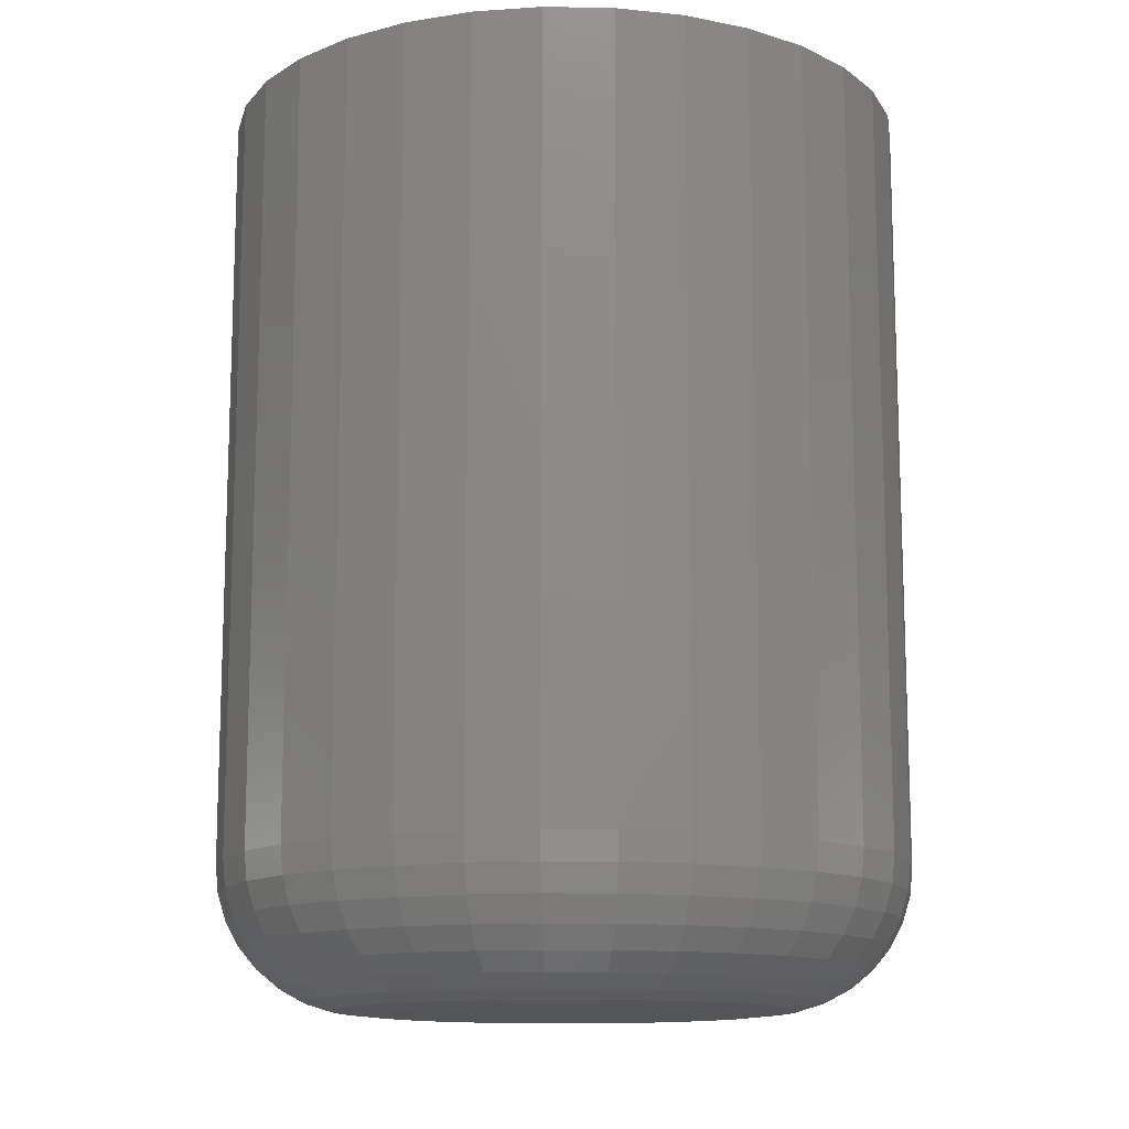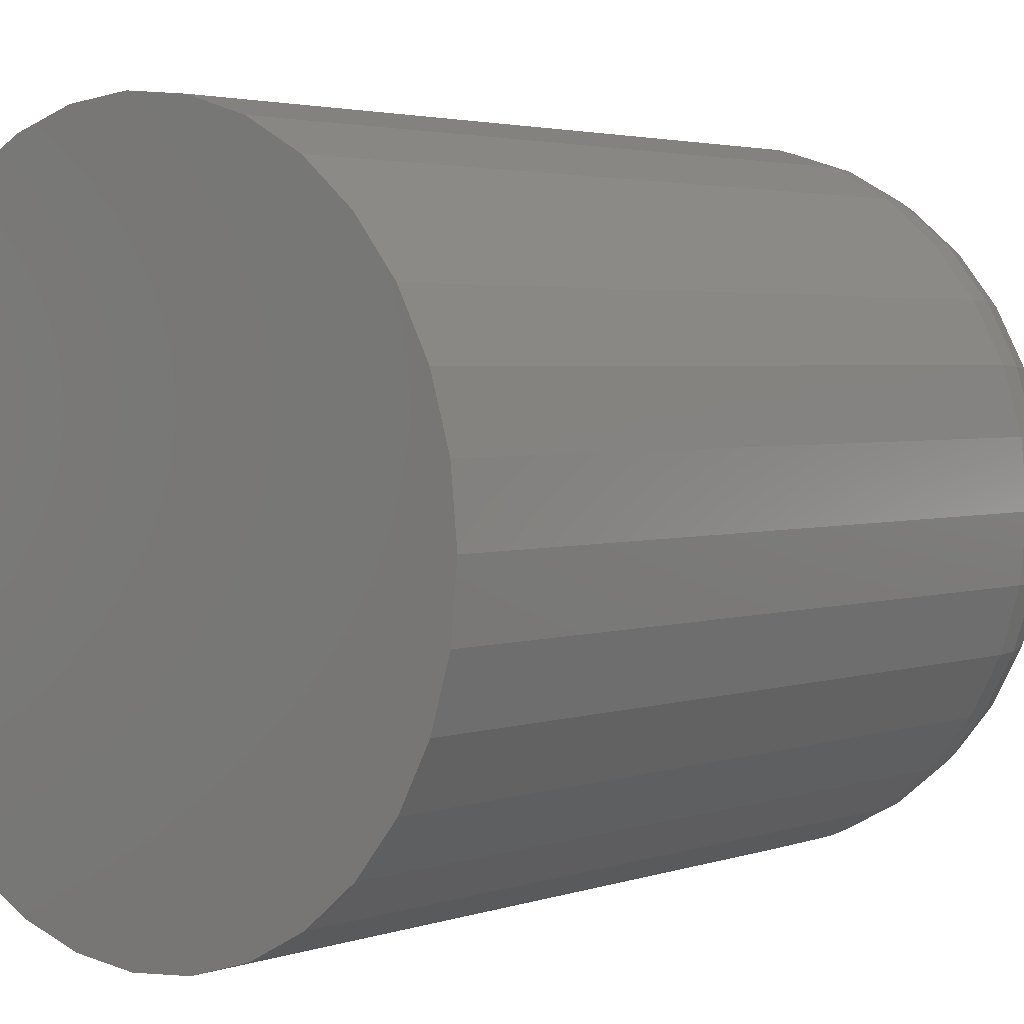
<metadata>
{"format":"stl","ext":"stl","renderer":"f3d","projection":"perspective","resolution":1024,"background":"white","views":[{"elev":-12.8,"azim":-97.8,"up":"+Y"},{"elev":3.0,"azim":-139.0,"up":"+Z"}]}
</metadata>
<code>
# stl→obj: 320 verts, 636 faces
v -0.02666 -0.75 0.1638
v 0.03851 -0.75 0.1638
v 0.005921 -0.75 0.167
v -0.058 -0.75 0.1543
v 0.06984 -0.75 0.1543
v 0.06984 -0.75 -0.1543
v -0.02666 -0.75 -0.1638
v 0.03851 -0.75 -0.1638
v 0.005921 -0.75 -0.167
v 0.09871 -0.75 0.1389
v -0.08687 -0.75 0.1389
v 0.124 -0.75 0.1181
v -0.1122 -0.75 0.1181
v 0.1448 -0.75 0.09279
v -0.133 -0.75 0.09279
v 0.1602 -0.75 0.06392
v -0.1484 -0.75 0.06392
v 0.1697 -0.75 0.03258
v -0.1579 -0.75 0.03258
v 0.1729 -0.75 -6.86e-17
v -0.1611 -0.75 -2.093e-16
v 0.1697 -0.75 -0.03258
v -0.1579 -0.75 -0.03258
v 0.1602 -0.75 -0.06392
v -0.1484 -0.75 -0.06392
v 0.1448 -0.75 -0.09279
v -0.133 -0.75 -0.09279
v 0.124 -0.75 -0.1181
v -0.1122 -0.75 -0.1181
v 0.09871 -0.75 -0.1389
v -0.08687 -0.75 -0.1389
v -0.058 -0.75 -0.1543
v 0.2901 8.706e-17 -1.218e-16
v 0.2901 -0.6328 -6.963e-16
v 0.2847 8.646e-17 -0.05545
v 0.2847 -0.6328 -0.05545
v 0.2685 8.466e-17 -0.1088
v 0.2685 -0.6328 -0.1088
v 0.2422 8.175e-17 -0.1579
v 0.2422 -0.6328 -0.1579
v 0.2069 7.782e-17 -0.201
v 0.2069 -0.6328 -0.201
v 0.1638 7.304e-17 -0.2363
v 0.1638 -0.6328 -0.2363
v 0.1147 6.759e-17 -0.2626
v 0.1147 -0.6328 -0.2626
v 0.06137 6.167e-17 -0.2787
v 0.06137 -0.6328 -0.2787
v 0.005921 5.551e-17 -0.2842
v 0.005921 -0.6328 -0.2842
v -0.04953 4.936e-17 -0.2787
v -0.04953 -0.6328 -0.2787
v -0.1028 4.344e-17 -0.2626
v -0.1028 -0.6328 -0.2626
v -0.152 3.798e-17 -0.2363
v -0.152 -0.6328 -0.2363
v -0.195 3.32e-17 -0.201
v -0.195 -0.6328 -0.201
v -0.2304 2.928e-17 -0.1579
v -0.2304 -0.6328 -0.1579
v -0.2567 2.636e-17 -0.1088
v -0.2567 -0.6328 -0.1088
v -0.2728 2.456e-17 -0.05545
v -0.2728 -0.6328 -0.05545
v -0.2783 2.396e-17 8.701e-17
v -0.2783 -0.6328 8.701e-17
v -0.2728 2.456e-17 0.05545
v -0.2728 -0.6328 0.05545
v -0.2567 2.636e-17 0.1088
v -0.2567 -0.6328 0.1088
v -0.2304 2.928e-17 0.1579
v -0.2304 -0.6328 0.1579
v -0.195 3.32e-17 0.201
v -0.195 -0.6328 0.201
v -0.152 3.798e-17 0.2363
v -0.152 -0.6328 0.2363
v -0.1028 4.344e-17 0.2626
v -0.1028 -0.6328 0.2626
v -0.04953 4.936e-17 0.2787
v -0.04953 -0.6328 0.2787
v 0.005921 5.551e-17 0.2842
v 0.005921 -0.6328 0.2842
v 0.06137 6.167e-17 0.2787
v 0.06137 -0.6328 0.2787
v 0.1147 6.759e-17 0.2626
v 0.1147 -0.6328 0.2626
v 0.1638 7.304e-17 0.2363
v 0.1638 -0.6328 0.2363
v 0.2069 7.782e-17 0.201
v 0.2069 -0.6328 0.201
v 0.2422 8.175e-17 0.1579
v 0.2422 -0.6328 0.1579
v 0.2685 8.466e-17 0.1088
v 0.2685 -0.6328 0.1088
v 0.2847 8.646e-17 0.05545
v 0.2847 -0.6328 0.05545
v -0.184 -0.7477 5.551e-17
v -0.1803 -0.7477 0.03704
v -0.2059 -0.7411 5.551e-17
v -0.2019 -0.7411 0.04133
v -0.2262 -0.7303 8.327e-17
v -0.2217 -0.7303 0.04529
v -0.244 -0.7157 9.714e-17
v -0.2392 -0.7157 0.04875
v -0.2585 -0.6979 1.11e-16
v -0.2535 -0.6979 0.05159
v -0.2694 -0.6777 1.249e-16
v -0.2641 -0.6777 0.05371
v -0.276 -0.6557 1.249e-16
v -0.2706 -0.6557 0.05501
v 0.1922 -0.7477 0.03704
v 0.1958 -0.7477 -2.914e-16
v 0.2137 -0.7411 0.04133
v 0.2178 -0.7411 -3.192e-16
v 0.2336 -0.7303 0.04529
v 0.2381 -0.7303 -3.331e-16
v 0.251 -0.7157 0.04875
v 0.2558 -0.7157 -3.747e-16
v 0.2653 -0.6979 0.05159
v 0.2704 -0.6979 -3.886e-16
v 0.2759 -0.6777 0.05371
v 0.2812 -0.6777 -4.025e-16
v 0.2825 -0.6557 0.05501
v 0.2879 -0.6557 -4.163e-16
v 0.1814 -0.7477 0.07267
v 0.2017 -0.7411 0.08108
v 0.2204 -0.7303 0.08883
v 0.2368 -0.7157 0.09563
v 0.2503 -0.6979 0.1012
v 0.2603 -0.6777 0.1053
v 0.2664 -0.6557 0.1079
v 0.1638 -0.7477 0.1055
v 0.1821 -0.7411 0.1177
v 0.1989 -0.7303 0.129
v 0.2137 -0.7157 0.1388
v 0.2258 -0.6979 0.1469
v 0.2348 -0.6777 0.1529
v 0.2404 -0.6557 0.1566
v 0.1402 -0.7477 0.1343
v 0.1557 -0.7411 0.1498
v 0.1701 -0.7303 0.1641
v 0.1826 -0.7157 0.1767
v 0.1929 -0.6979 0.187
v 0.2006 -0.6777 0.1947
v 0.2053 -0.6557 0.1994
v 0.1114 -0.7477 0.1579
v 0.1236 -0.7411 0.1762
v 0.1349 -0.7303 0.193
v 0.1448 -0.7157 0.2078
v 0.1528 -0.6979 0.2199
v 0.1589 -0.6777 0.2289
v 0.1626 -0.6557 0.2344
v 0.07859 -0.7477 0.1754
v 0.087 -0.7411 0.1957
v 0.09475 -0.7303 0.2145
v 0.1015 -0.7157 0.2309
v 0.1071 -0.6979 0.2443
v 0.1113 -0.6777 0.2543
v 0.1138 -0.6557 0.2605
v 0.04297 -0.7477 0.1862
v 0.04725 -0.7411 0.2078
v 0.05121 -0.7303 0.2277
v 0.05467 -0.7157 0.2451
v 0.05751 -0.6979 0.2594
v 0.05963 -0.6777 0.27
v 0.06093 -0.6557 0.2765
v 0.005921 -0.7477 0.1899
v 0.005921 -0.7411 0.2119
v 0.005921 -0.7303 0.2321
v 0.005921 -0.7157 0.2499
v 0.005921 -0.6979 0.2645
v 0.005921 -0.6777 0.2753
v 0.005921 -0.6557 0.282
v -0.03112 -0.7477 0.1862
v -0.03541 -0.7411 0.2078
v -0.03937 -0.7303 0.2277
v -0.04283 -0.7157 0.2451
v -0.04567 -0.6979 0.2594
v -0.04779 -0.6777 0.27
v -0.04909 -0.6557 0.2765
v -0.06674 -0.7477 0.1754
v -0.07516 -0.7411 0.1957
v -0.08291 -0.7303 0.2145
v -0.08971 -0.7157 0.2309
v -0.09528 -0.6979 0.2443
v -0.09943 -0.6777 0.2543
v -0.102 -0.6557 0.2605
v -0.09957 -0.7477 0.1579
v -0.1118 -0.7411 0.1762
v -0.123 -0.7303 0.193
v -0.1329 -0.7157 0.2078
v -0.141 -0.6979 0.2199
v -0.147 -0.6777 0.2289
v -0.1507 -0.6557 0.2344
v -0.1283 -0.7477 0.1343
v -0.1439 -0.7411 0.1498
v -0.1582 -0.7303 0.1641
v -0.1708 -0.7157 0.1767
v -0.1811 -0.6979 0.187
v -0.1887 -0.6777 0.1947
v -0.1935 -0.6557 0.1994
v -0.152 -0.7477 0.1055
v -0.1702 -0.7411 0.1177
v -0.1871 -0.7303 0.129
v -0.2019 -0.7157 0.1388
v -0.214 -0.6979 0.1469
v -0.223 -0.6777 0.1529
v -0.2285 -0.6557 0.1566
v -0.1695 -0.7477 0.07267
v -0.1898 -0.7411 0.08108
v -0.2085 -0.7303 0.08883
v -0.2249 -0.7157 0.09563
v -0.2384 -0.6979 0.1012
v -0.2484 -0.6777 0.1053
v -0.2546 -0.6557 0.1079
v 0.1922 -0.7477 -0.03704
v 0.2137 -0.7411 -0.04133
v 0.2336 -0.7303 -0.04529
v 0.251 -0.7157 -0.04875
v 0.2653 -0.6979 -0.05159
v 0.2759 -0.6777 -0.05371
v 0.2825 -0.6557 -0.05501
v -0.1803 -0.7477 -0.03704
v -0.2019 -0.7411 -0.04133
v -0.2217 -0.7303 -0.04529
v -0.2392 -0.7157 -0.04875
v -0.2535 -0.6979 -0.05159
v -0.2641 -0.6777 -0.05371
v -0.2706 -0.6557 -0.05501
v -0.1695 -0.7477 -0.07267
v -0.1898 -0.7411 -0.08108
v -0.2085 -0.7303 -0.08883
v -0.2249 -0.7157 -0.09563
v -0.2384 -0.6979 -0.1012
v -0.2484 -0.6777 -0.1053
v -0.2546 -0.6557 -0.1079
v -0.152 -0.7477 -0.1055
v -0.1702 -0.7411 -0.1177
v -0.1871 -0.7303 -0.129
v -0.2019 -0.7157 -0.1388
v -0.214 -0.6979 -0.1469
v -0.223 -0.6777 -0.1529
v -0.2285 -0.6557 -0.1566
v -0.1283 -0.7477 -0.1343
v -0.1439 -0.7411 -0.1498
v -0.1582 -0.7303 -0.1641
v -0.1708 -0.7157 -0.1767
v -0.1811 -0.6979 -0.187
v -0.1887 -0.6777 -0.1947
v -0.1935 -0.6557 -0.1994
v -0.09957 -0.7477 -0.1579
v -0.1118 -0.7411 -0.1762
v -0.123 -0.7303 -0.193
v -0.1329 -0.7157 -0.2078
v -0.141 -0.6979 -0.2199
v -0.147 -0.6777 -0.2289
v -0.1507 -0.6557 -0.2344
v -0.06674 -0.7477 -0.1754
v -0.07516 -0.7411 -0.1957
v -0.08291 -0.7303 -0.2145
v -0.08971 -0.7157 -0.2309
v -0.09528 -0.6979 -0.2443
v -0.09943 -0.6777 -0.2543
v -0.102 -0.6557 -0.2605
v -0.03112 -0.7477 -0.1862
v -0.03541 -0.7411 -0.2078
v -0.03937 -0.7303 -0.2277
v -0.04283 -0.7157 -0.2451
v -0.04567 -0.6979 -0.2594
v -0.04779 -0.6777 -0.27
v -0.04909 -0.6557 -0.2765
v 0.005921 -0.7477 -0.1899
v 0.005921 -0.7411 -0.2119
v 0.005921 -0.7303 -0.2321
v 0.005921 -0.7157 -0.2499
v 0.005921 -0.6979 -0.2645
v 0.005921 -0.6777 -0.2753
v 0.005921 -0.6557 -0.282
v 0.04297 -0.7477 -0.1862
v 0.04725 -0.7411 -0.2078
v 0.05121 -0.7303 -0.2277
v 0.05467 -0.7157 -0.2451
v 0.05751 -0.6979 -0.2594
v 0.05963 -0.6777 -0.27
v 0.06093 -0.6557 -0.2765
v 0.07859 -0.7477 -0.1754
v 0.087 -0.7411 -0.1957
v 0.09475 -0.7303 -0.2145
v 0.1015 -0.7157 -0.2309
v 0.1071 -0.6979 -0.2443
v 0.1113 -0.6777 -0.2543
v 0.1138 -0.6557 -0.2605
v 0.1114 -0.7477 -0.1579
v 0.1236 -0.7411 -0.1762
v 0.1349 -0.7303 -0.193
v 0.1448 -0.7157 -0.2078
v 0.1528 -0.6979 -0.2199
v 0.1589 -0.6777 -0.2289
v 0.1626 -0.6557 -0.2344
v 0.1402 -0.7477 -0.1343
v 0.1557 -0.7411 -0.1498
v 0.1701 -0.7303 -0.1641
v 0.1826 -0.7157 -0.1767
v 0.1929 -0.6979 -0.187
v 0.2006 -0.6777 -0.1947
v 0.2053 -0.6557 -0.1994
v 0.1638 -0.7477 -0.1055
v 0.1821 -0.7411 -0.1177
v 0.1989 -0.7303 -0.129
v 0.2137 -0.7157 -0.1388
v 0.2258 -0.6979 -0.1469
v 0.2348 -0.6777 -0.1529
v 0.2404 -0.6557 -0.1566
v 0.1814 -0.7477 -0.07267
v 0.2017 -0.7411 -0.08108
v 0.2204 -0.7303 -0.08883
v 0.2368 -0.7157 -0.09563
v 0.2503 -0.6979 -0.1012
v 0.2603 -0.6777 -0.1053
v 0.2664 -0.6557 -0.1079
f 1 2 3
f 2 1 4
f 2 4 5
f 6 7 8
f 8 7 9
f 5 4 10
f 10 4 11
f 10 11 12
f 12 11 13
f 12 13 14
f 14 13 15
f 14 15 16
f 16 15 17
f 16 17 18
f 18 17 19
f 18 19 20
f 20 19 21
f 20 21 22
f 22 21 23
f 22 23 24
f 24 23 25
f 24 25 26
f 26 25 27
f 26 27 28
f 28 27 29
f 28 29 30
f 30 29 31
f 30 31 6
f 6 31 32
f 6 32 7
f 33 34 35
f 35 34 36
f 35 36 37
f 37 36 38
f 37 38 39
f 39 38 40
f 39 40 41
f 41 40 42
f 41 42 43
f 43 42 44
f 43 44 45
f 45 44 46
f 45 46 47
f 47 46 48
f 47 48 49
f 49 48 50
f 49 50 51
f 51 50 52
f 51 52 53
f 53 52 54
f 53 54 55
f 55 54 56
f 55 56 57
f 57 56 58
f 57 58 59
f 59 58 60
f 59 60 61
f 61 60 62
f 61 62 63
f 63 62 64
f 63 64 65
f 65 64 66
f 65 66 67
f 67 66 68
f 67 68 69
f 69 68 70
f 69 70 71
f 71 70 72
f 71 72 73
f 73 72 74
f 73 74 75
f 75 74 76
f 75 76 77
f 77 76 78
f 77 78 79
f 79 78 80
f 79 80 81
f 81 80 82
f 81 82 83
f 83 82 84
f 83 84 85
f 85 84 86
f 85 86 87
f 87 86 88
f 87 88 89
f 89 88 90
f 89 90 91
f 91 90 92
f 91 92 93
f 93 92 94
f 93 94 95
f 95 94 96
f 95 96 33
f 33 96 34
f 21 19 97
f 97 19 98
f 97 98 99
f 99 98 100
f 99 100 101
f 101 100 102
f 101 102 103
f 103 102 104
f 103 104 105
f 105 104 106
f 105 106 107
f 107 106 108
f 107 108 109
f 109 108 110
f 109 110 66
f 66 110 68
f 18 20 111
f 111 20 112
f 111 112 113
f 113 112 114
f 113 114 115
f 115 114 116
f 115 116 117
f 117 116 118
f 117 118 119
f 119 118 120
f 119 120 121
f 121 120 122
f 121 122 123
f 123 122 124
f 123 124 96
f 96 124 34
f 16 18 125
f 125 18 111
f 125 111 126
f 126 111 113
f 126 113 127
f 127 113 115
f 127 115 128
f 128 115 117
f 128 117 129
f 129 117 119
f 129 119 130
f 130 119 121
f 130 121 131
f 131 121 123
f 131 123 94
f 94 123 96
f 14 16 132
f 132 16 125
f 132 125 133
f 133 125 126
f 133 126 134
f 134 126 127
f 134 127 135
f 135 127 128
f 135 128 136
f 136 128 129
f 136 129 137
f 137 129 130
f 137 130 138
f 138 130 131
f 138 131 92
f 92 131 94
f 12 14 139
f 139 14 132
f 139 132 140
f 140 132 133
f 140 133 141
f 141 133 134
f 141 134 142
f 142 134 135
f 142 135 143
f 143 135 136
f 143 136 144
f 144 136 137
f 144 137 145
f 145 137 138
f 145 138 90
f 90 138 92
f 10 12 146
f 146 12 139
f 146 139 147
f 147 139 140
f 147 140 148
f 148 140 141
f 148 141 149
f 149 141 142
f 149 142 150
f 150 142 143
f 150 143 151
f 151 143 144
f 151 144 152
f 152 144 145
f 152 145 88
f 88 145 90
f 5 10 153
f 153 10 146
f 153 146 154
f 154 146 147
f 154 147 155
f 155 147 148
f 155 148 156
f 156 148 149
f 156 149 157
f 157 149 150
f 157 150 158
f 158 150 151
f 158 151 159
f 159 151 152
f 159 152 86
f 86 152 88
f 2 5 160
f 160 5 153
f 160 153 161
f 161 153 154
f 161 154 162
f 162 154 155
f 162 155 163
f 163 155 156
f 163 156 164
f 164 156 157
f 164 157 165
f 165 157 158
f 165 158 166
f 166 158 159
f 166 159 84
f 84 159 86
f 3 2 167
f 167 2 160
f 167 160 168
f 168 160 161
f 168 161 169
f 169 161 162
f 169 162 170
f 170 162 163
f 170 163 171
f 171 163 164
f 171 164 172
f 172 164 165
f 172 165 173
f 173 165 166
f 173 166 82
f 82 166 84
f 1 3 174
f 174 3 167
f 174 167 175
f 175 167 168
f 175 168 176
f 176 168 169
f 176 169 177
f 177 169 170
f 177 170 178
f 178 170 171
f 178 171 179
f 179 171 172
f 179 172 180
f 180 172 173
f 180 173 80
f 80 173 82
f 4 1 181
f 181 1 174
f 181 174 182
f 182 174 175
f 182 175 183
f 183 175 176
f 183 176 184
f 184 176 177
f 184 177 185
f 185 177 178
f 185 178 186
f 186 178 179
f 186 179 187
f 187 179 180
f 187 180 78
f 78 180 80
f 11 4 188
f 188 4 181
f 188 181 189
f 189 181 182
f 189 182 190
f 190 182 183
f 190 183 191
f 191 183 184
f 191 184 192
f 192 184 185
f 192 185 193
f 193 185 186
f 193 186 194
f 194 186 187
f 194 187 76
f 76 187 78
f 13 11 195
f 195 11 188
f 195 188 196
f 196 188 189
f 196 189 197
f 197 189 190
f 197 190 198
f 198 190 191
f 198 191 199
f 199 191 192
f 199 192 200
f 200 192 193
f 200 193 201
f 201 193 194
f 201 194 74
f 74 194 76
f 15 13 202
f 202 13 195
f 202 195 203
f 203 195 196
f 203 196 204
f 204 196 197
f 204 197 205
f 205 197 198
f 205 198 206
f 206 198 199
f 206 199 207
f 207 199 200
f 207 200 208
f 208 200 201
f 208 201 72
f 72 201 74
f 17 15 209
f 209 15 202
f 209 202 210
f 210 202 203
f 210 203 211
f 211 203 204
f 211 204 212
f 212 204 205
f 212 205 213
f 213 205 206
f 213 206 214
f 214 206 207
f 214 207 215
f 215 207 208
f 215 208 70
f 70 208 72
f 19 17 98
f 98 17 209
f 98 209 100
f 100 209 210
f 100 210 102
f 102 210 211
f 102 211 104
f 104 211 212
f 104 212 106
f 106 212 213
f 106 213 108
f 108 213 214
f 108 214 110
f 110 214 215
f 110 215 68
f 68 215 70
f 20 22 112
f 112 22 216
f 112 216 114
f 114 216 217
f 114 217 116
f 116 217 218
f 116 218 118
f 118 218 219
f 118 219 120
f 120 219 220
f 120 220 122
f 122 220 221
f 122 221 124
f 124 221 222
f 124 222 34
f 34 222 36
f 23 21 223
f 223 21 97
f 223 97 224
f 224 97 99
f 224 99 225
f 225 99 101
f 225 101 226
f 226 101 103
f 226 103 227
f 227 103 105
f 227 105 228
f 228 105 107
f 228 107 229
f 229 107 109
f 229 109 64
f 64 109 66
f 25 23 230
f 230 23 223
f 230 223 231
f 231 223 224
f 231 224 232
f 232 224 225
f 232 225 233
f 233 225 226
f 233 226 234
f 234 226 227
f 234 227 235
f 235 227 228
f 235 228 236
f 236 228 229
f 236 229 62
f 62 229 64
f 27 25 237
f 237 25 230
f 237 230 238
f 238 230 231
f 238 231 239
f 239 231 232
f 239 232 240
f 240 232 233
f 240 233 241
f 241 233 234
f 241 234 242
f 242 234 235
f 242 235 243
f 243 235 236
f 243 236 60
f 60 236 62
f 29 27 244
f 244 27 237
f 244 237 245
f 245 237 238
f 245 238 246
f 246 238 239
f 246 239 247
f 247 239 240
f 247 240 248
f 248 240 241
f 248 241 249
f 249 241 242
f 249 242 250
f 250 242 243
f 250 243 58
f 58 243 60
f 31 29 251
f 251 29 244
f 251 244 252
f 252 244 245
f 252 245 253
f 253 245 246
f 253 246 254
f 254 246 247
f 254 247 255
f 255 247 248
f 255 248 256
f 256 248 249
f 256 249 257
f 257 249 250
f 257 250 56
f 56 250 58
f 32 31 258
f 258 31 251
f 258 251 259
f 259 251 252
f 259 252 260
f 260 252 253
f 260 253 261
f 261 253 254
f 261 254 262
f 262 254 255
f 262 255 263
f 263 255 256
f 263 256 264
f 264 256 257
f 264 257 54
f 54 257 56
f 7 32 265
f 265 32 258
f 265 258 266
f 266 258 259
f 266 259 267
f 267 259 260
f 267 260 268
f 268 260 261
f 268 261 269
f 269 261 262
f 269 262 270
f 270 262 263
f 270 263 271
f 271 263 264
f 271 264 52
f 52 264 54
f 9 7 272
f 272 7 265
f 272 265 273
f 273 265 266
f 273 266 274
f 274 266 267
f 274 267 275
f 275 267 268
f 275 268 276
f 276 268 269
f 276 269 277
f 277 269 270
f 277 270 278
f 278 270 271
f 278 271 50
f 50 271 52
f 8 9 279
f 279 9 272
f 279 272 280
f 280 272 273
f 280 273 281
f 281 273 274
f 281 274 282
f 282 274 275
f 282 275 283
f 283 275 276
f 283 276 284
f 284 276 277
f 284 277 285
f 285 277 278
f 285 278 48
f 48 278 50
f 6 8 286
f 286 8 279
f 286 279 287
f 287 279 280
f 287 280 288
f 288 280 281
f 288 281 289
f 289 281 282
f 289 282 290
f 290 282 283
f 290 283 291
f 291 283 284
f 291 284 292
f 292 284 285
f 292 285 46
f 46 285 48
f 30 6 293
f 293 6 286
f 293 286 294
f 294 286 287
f 294 287 295
f 295 287 288
f 295 288 296
f 296 288 289
f 296 289 297
f 297 289 290
f 297 290 298
f 298 290 291
f 298 291 299
f 299 291 292
f 299 292 44
f 44 292 46
f 28 30 300
f 300 30 293
f 300 293 301
f 301 293 294
f 301 294 302
f 302 294 295
f 302 295 303
f 303 295 296
f 303 296 304
f 304 296 297
f 304 297 305
f 305 297 298
f 305 298 306
f 306 298 299
f 306 299 42
f 42 299 44
f 26 28 307
f 307 28 300
f 307 300 308
f 308 300 301
f 308 301 309
f 309 301 302
f 309 302 310
f 310 302 303
f 310 303 311
f 311 303 304
f 311 304 312
f 312 304 305
f 312 305 313
f 313 305 306
f 313 306 40
f 40 306 42
f 24 26 314
f 314 26 307
f 314 307 315
f 315 307 308
f 315 308 316
f 316 308 309
f 316 309 317
f 317 309 310
f 317 310 318
f 318 310 311
f 318 311 319
f 319 311 312
f 319 312 320
f 320 312 313
f 320 313 38
f 38 313 40
f 22 24 216
f 216 24 314
f 216 314 217
f 217 314 315
f 217 315 218
f 218 315 316
f 218 316 219
f 219 316 317
f 219 317 220
f 220 317 318
f 220 318 221
f 221 318 319
f 221 319 222
f 222 319 320
f 222 320 36
f 36 320 38
f 81 83 79
f 49 51 47
f 47 51 53
f 47 53 45
f 45 53 55
f 45 55 43
f 43 55 57
f 43 57 41
f 41 57 59
f 41 59 39
f 39 59 61
f 39 61 37
f 37 61 63
f 37 63 35
f 35 63 65
f 35 65 33
f 33 65 67
f 33 67 95
f 95 67 69
f 95 69 93
f 93 69 71
f 93 71 91
f 91 71 73
f 91 73 89
f 89 73 75
f 89 75 87
f 87 75 77
f 87 77 85
f 85 77 79
f 85 79 83

</code>
